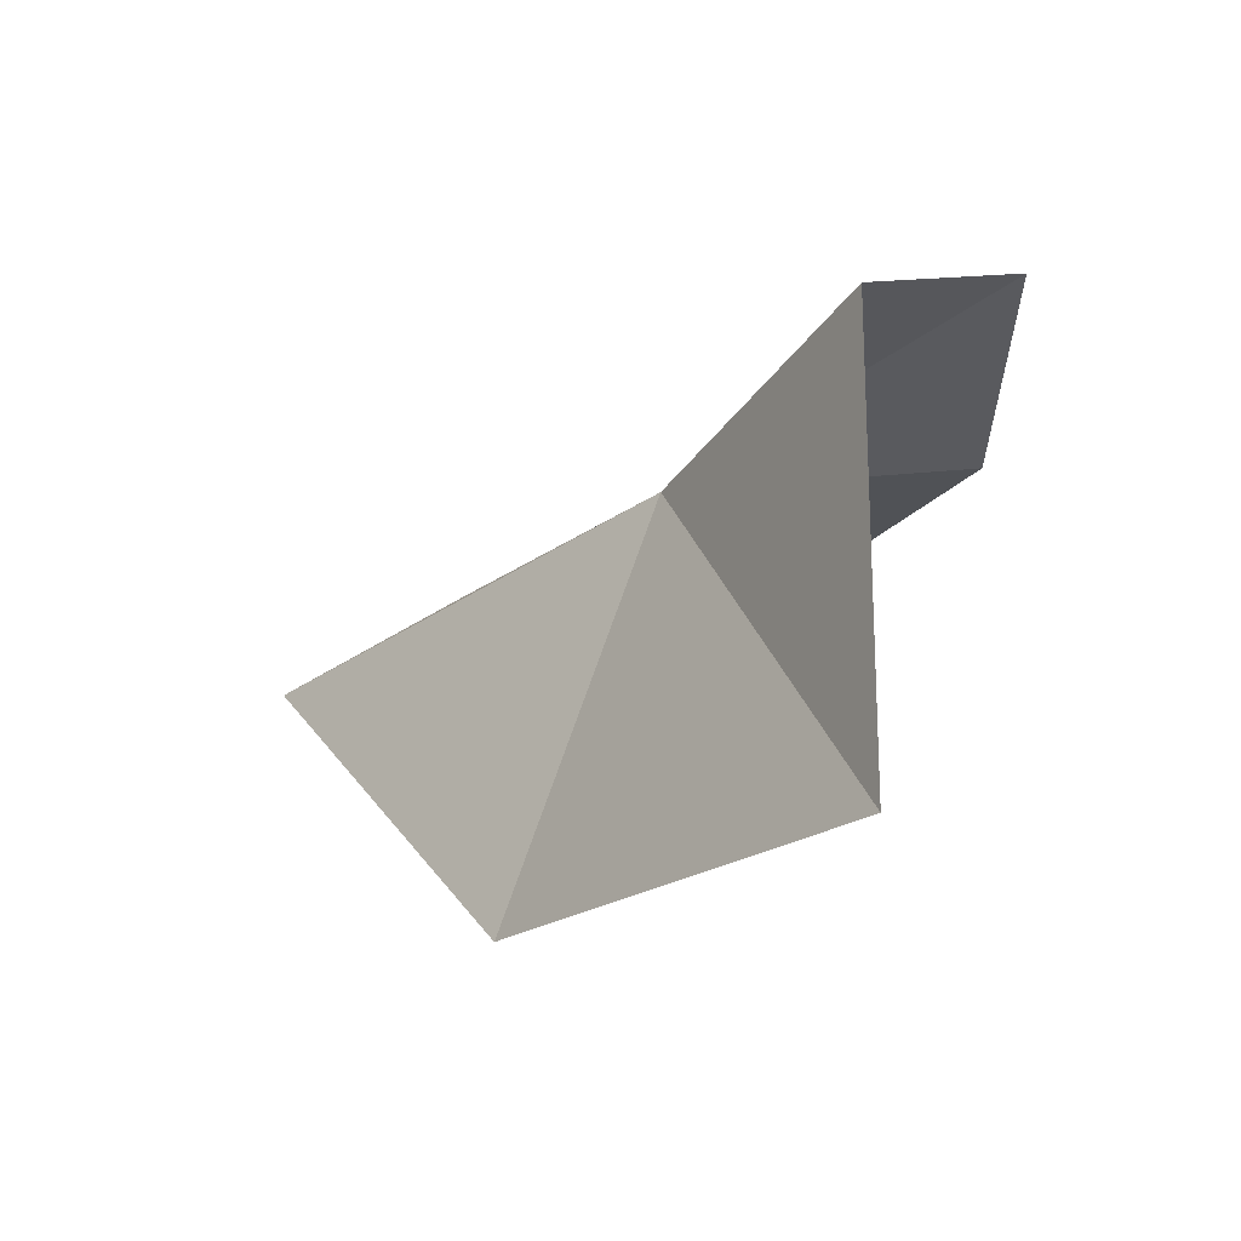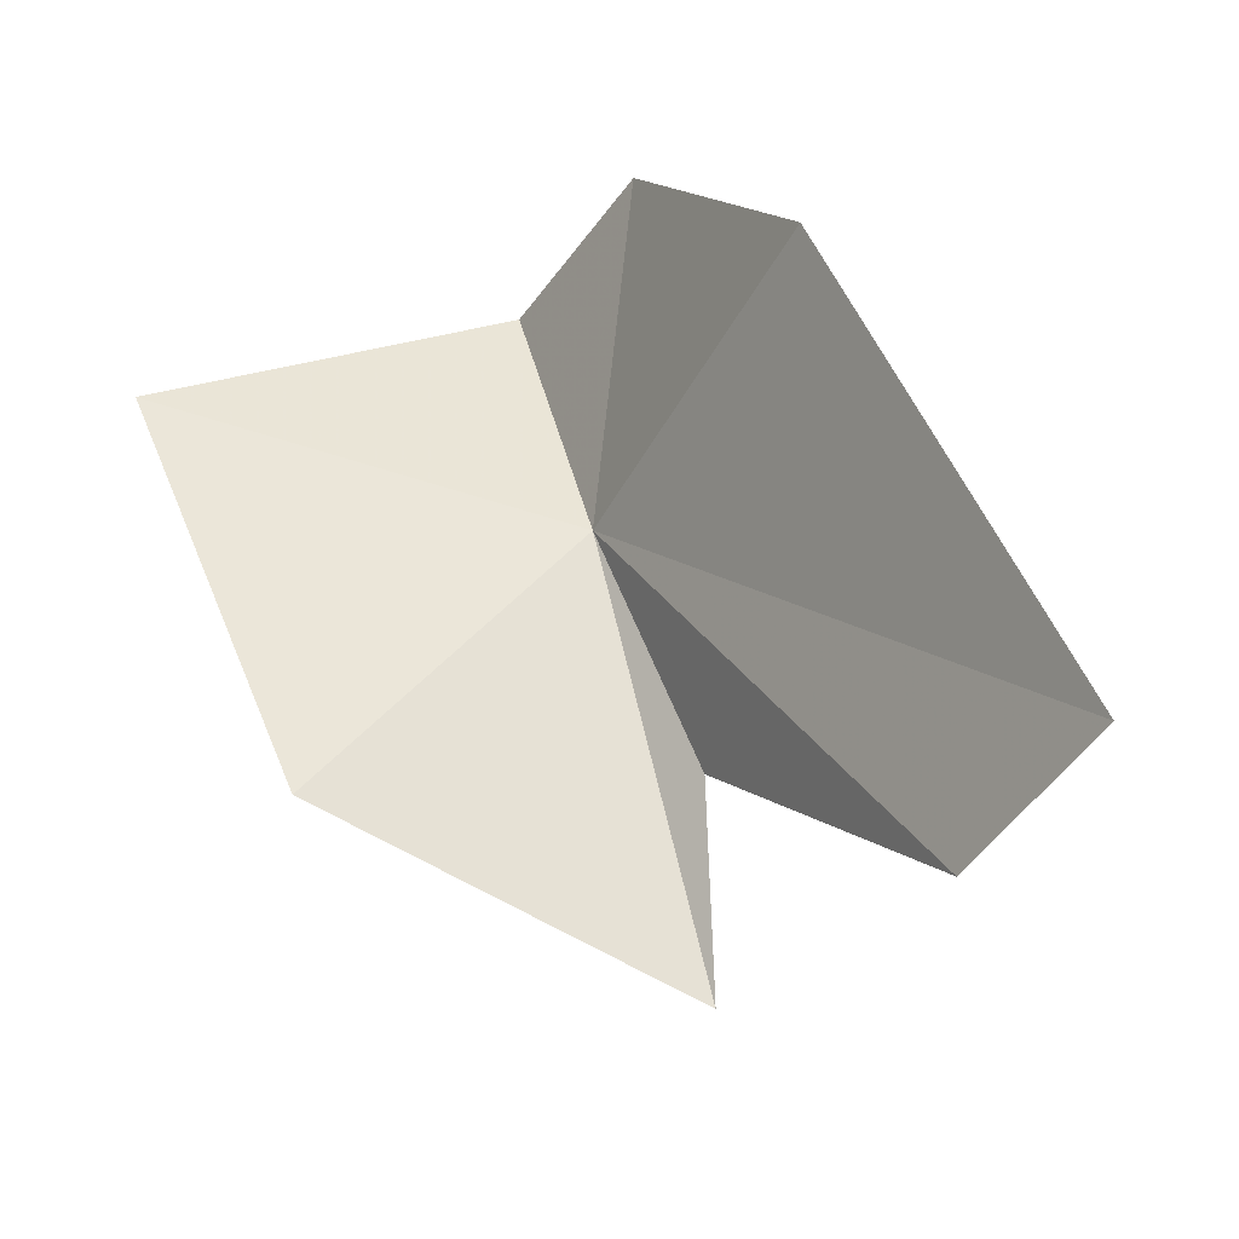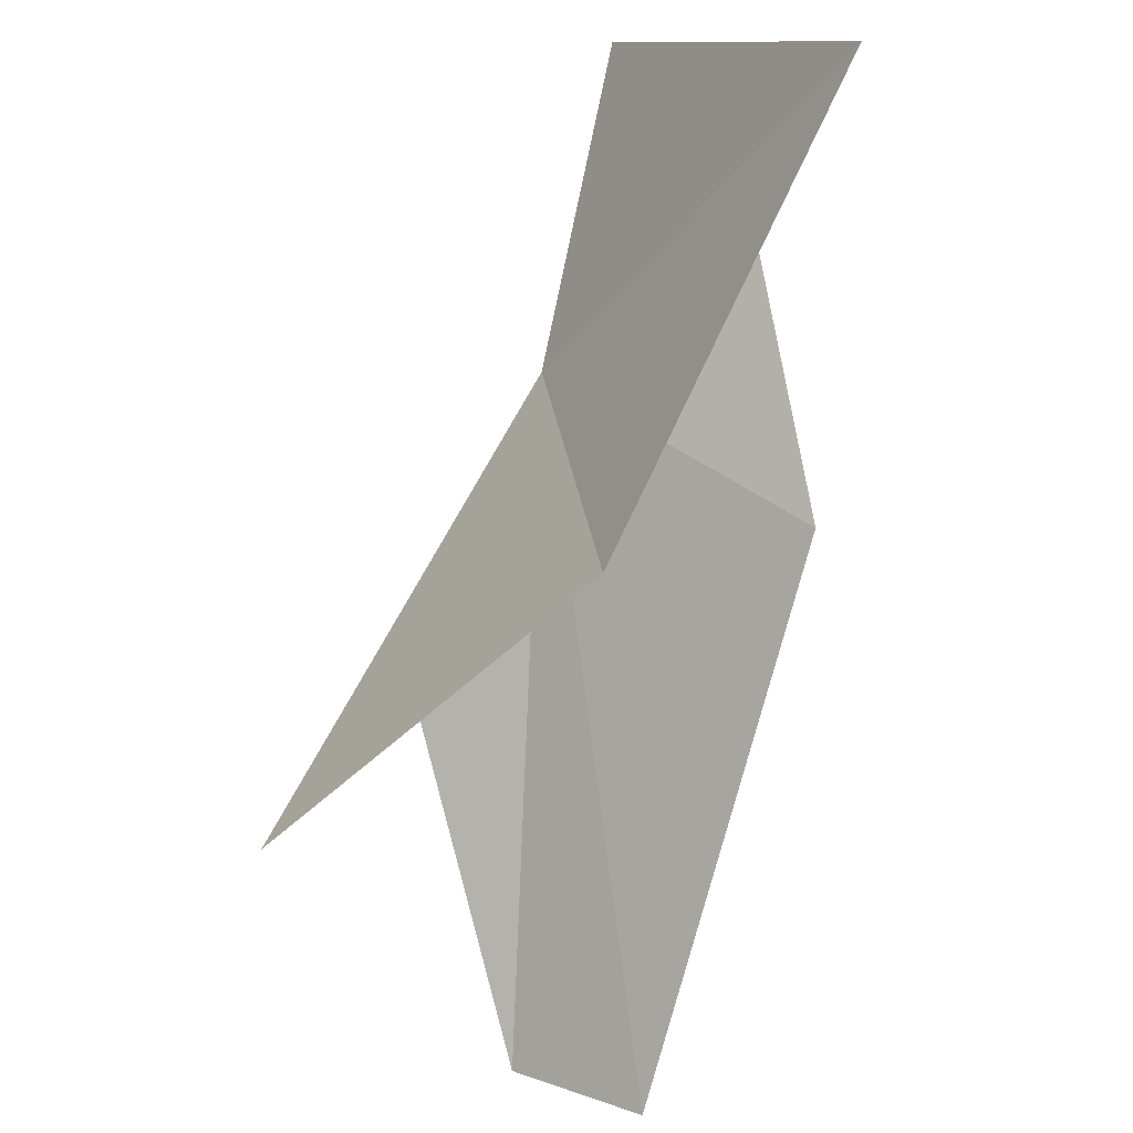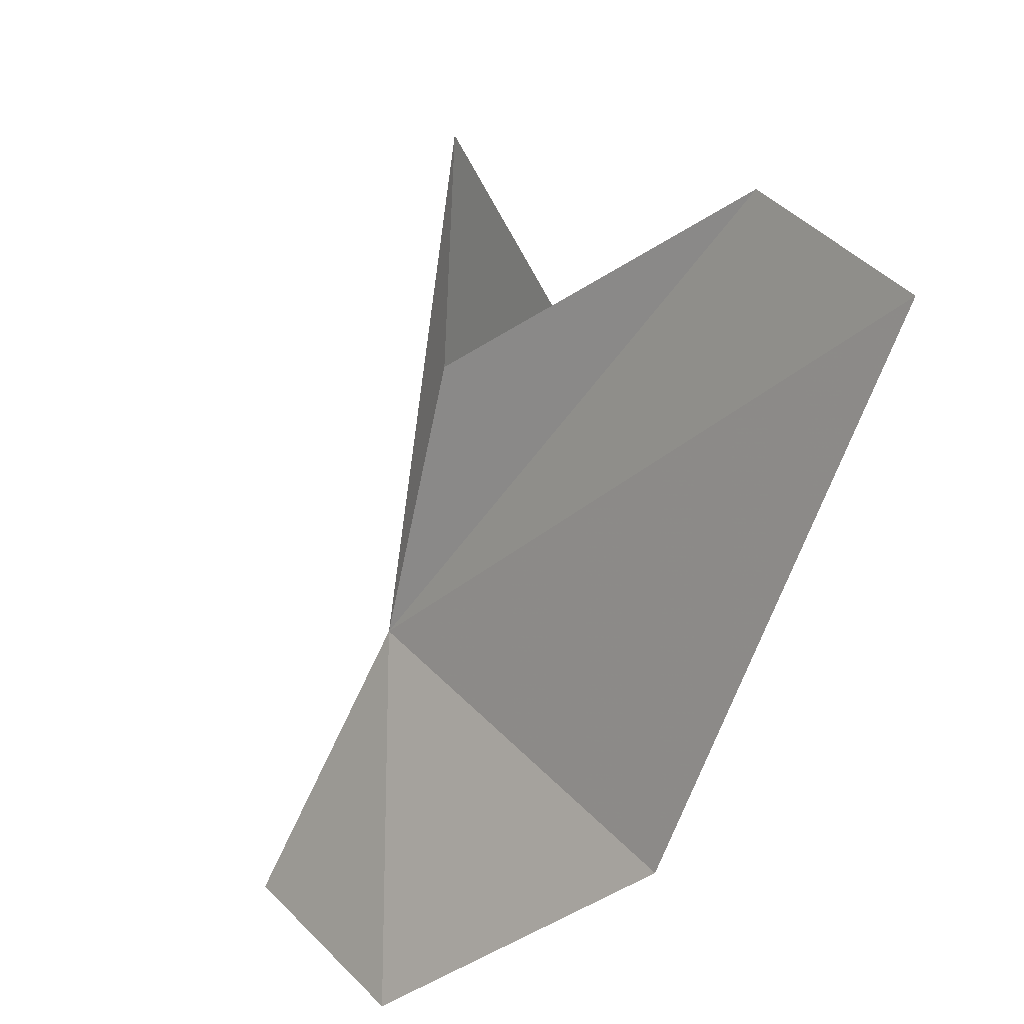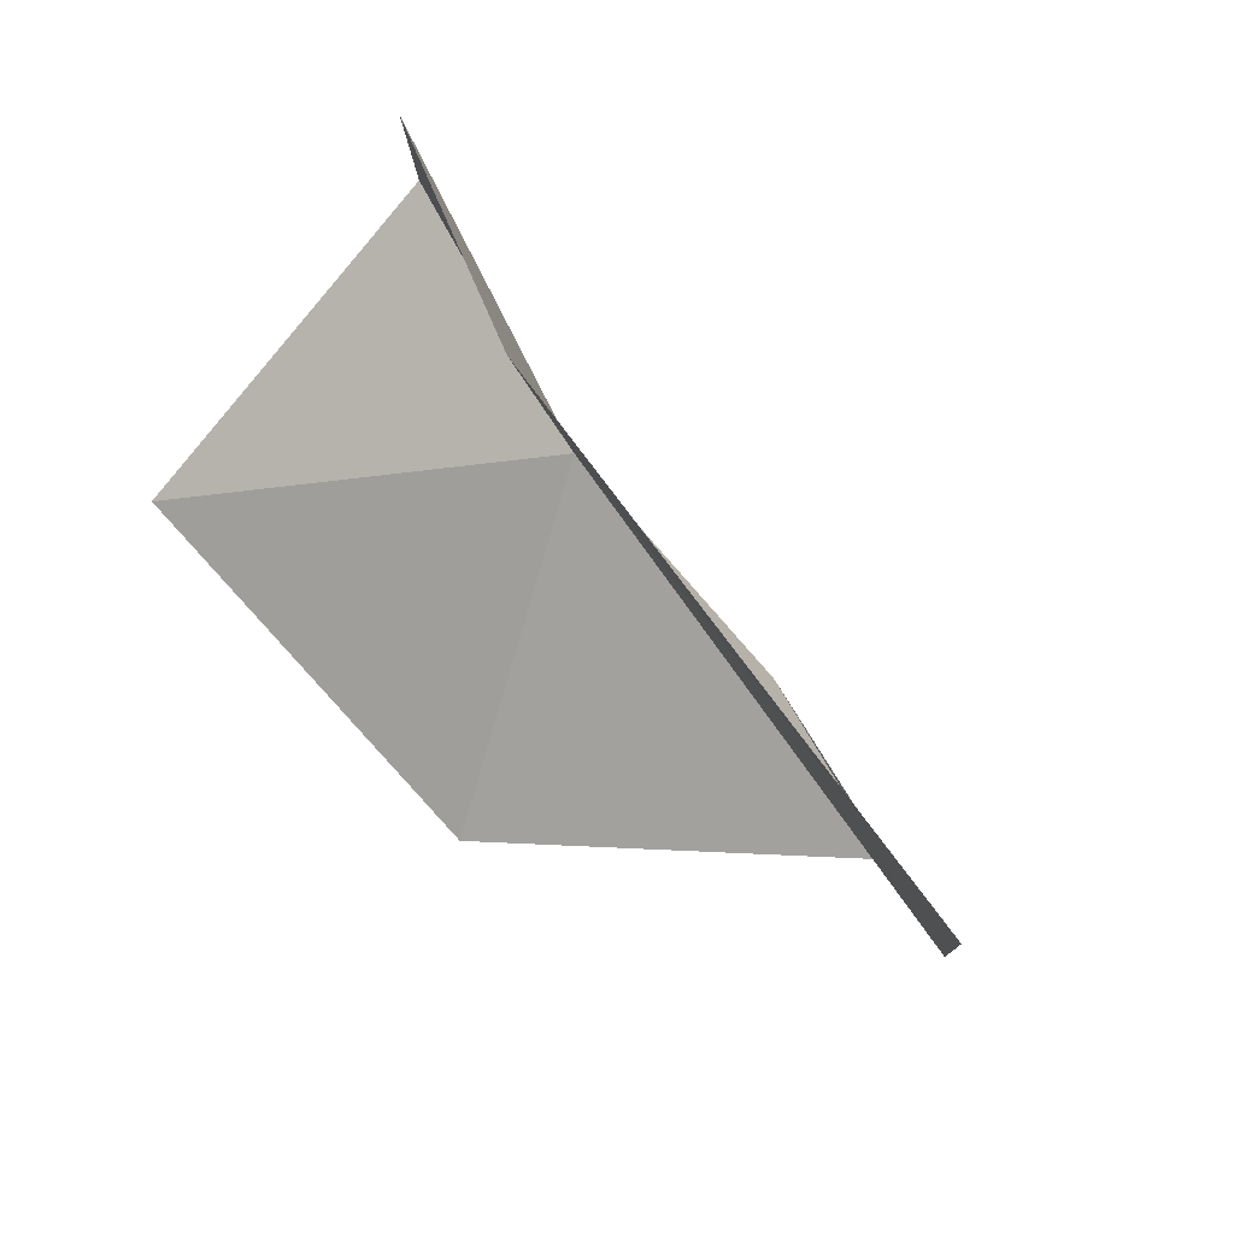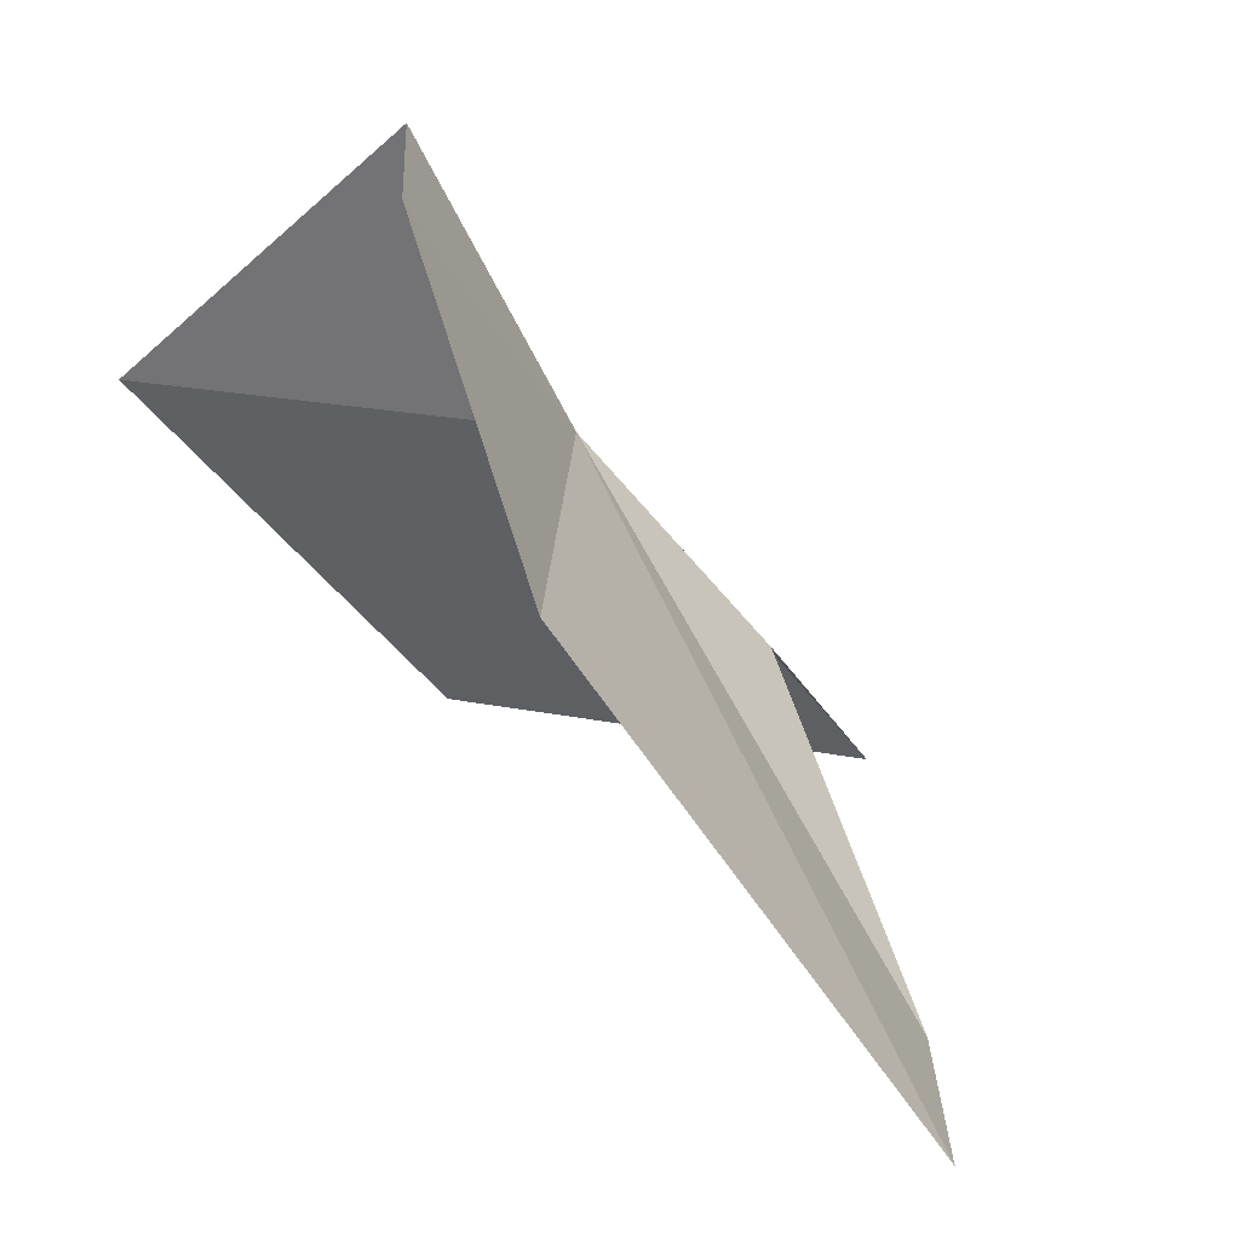
<metadata>
{"format":"obj","ext":"obj","renderer":"f3d","projection":"perspective","resolution":1024,"background":"white","views":[{"elev":42.3,"azim":18.5,"up":"+Y"},{"elev":-71.2,"azim":113.4,"up":"+Y"},{"elev":75.0,"azim":-20.4,"up":"+Z"},{"elev":-70.4,"azim":-56.6,"up":"+Z"},{"elev":-29.3,"azim":150.1,"up":"+Y"},{"elev":3.3,"azim":146.2,"up":"+Y"}]}
</metadata>
<code>
v 8.95 -8.062 -4.05
v 11.85 -7.545 -0.4018
v 8.48 -10.76 -0.8943
v 6.613 -13.56 -6.298
v 6.921 -10.1 -4.323
v 11.26 -9.548 -7.092
v 7.669 -14.24 -7.915
v 5.23 -11.33 -3.682
v 11.68 -6.207 -5.669
v 10.64 -5.352 -3.915
f 1 2 3
f 1 5 4
f 1 7 6
f 1 3 8
f 1 6 9
f 1 4 7
f 1 9 10
f 1 10 2
f 1 8 5

</code>
